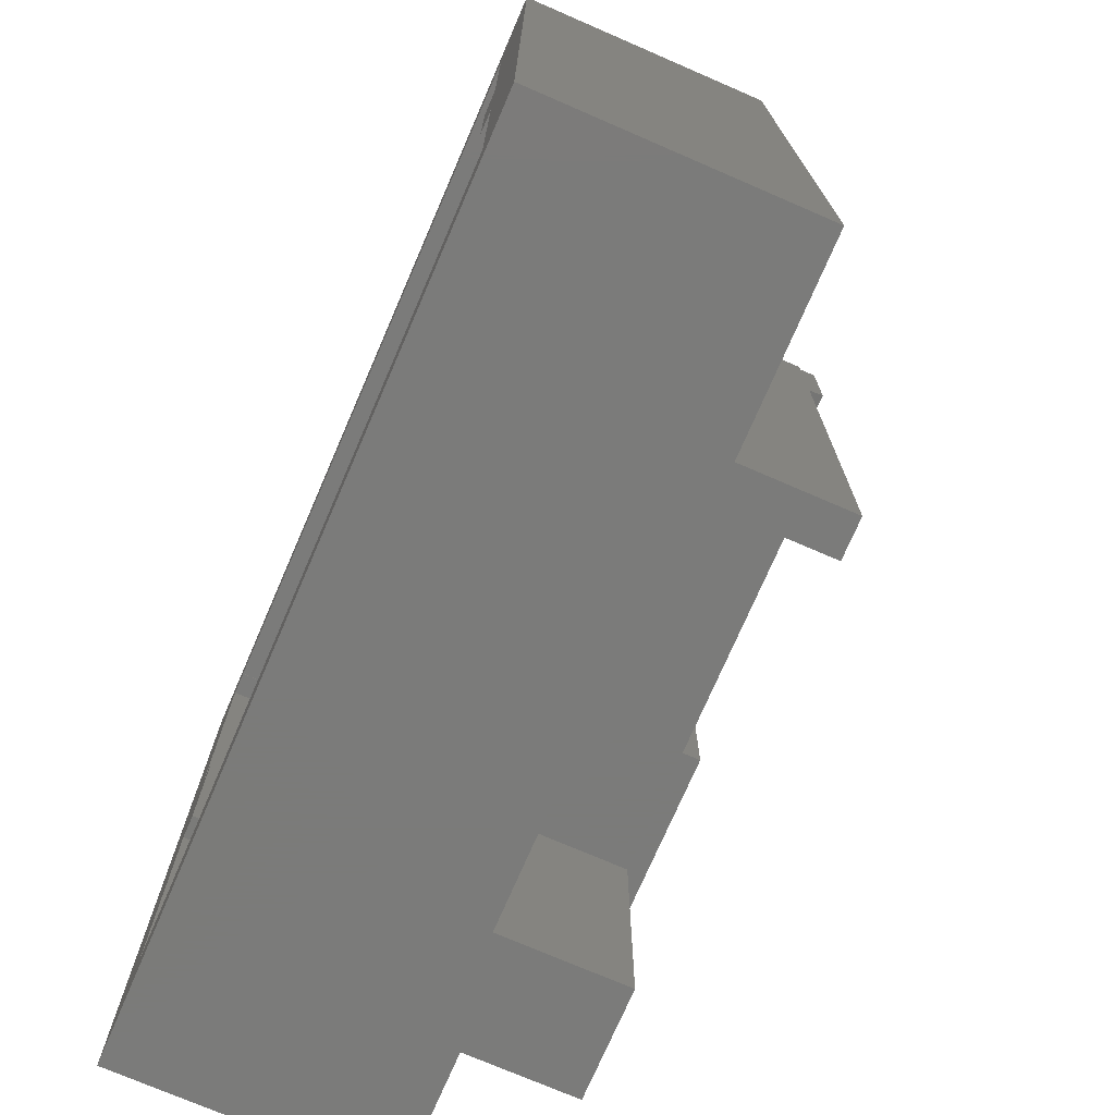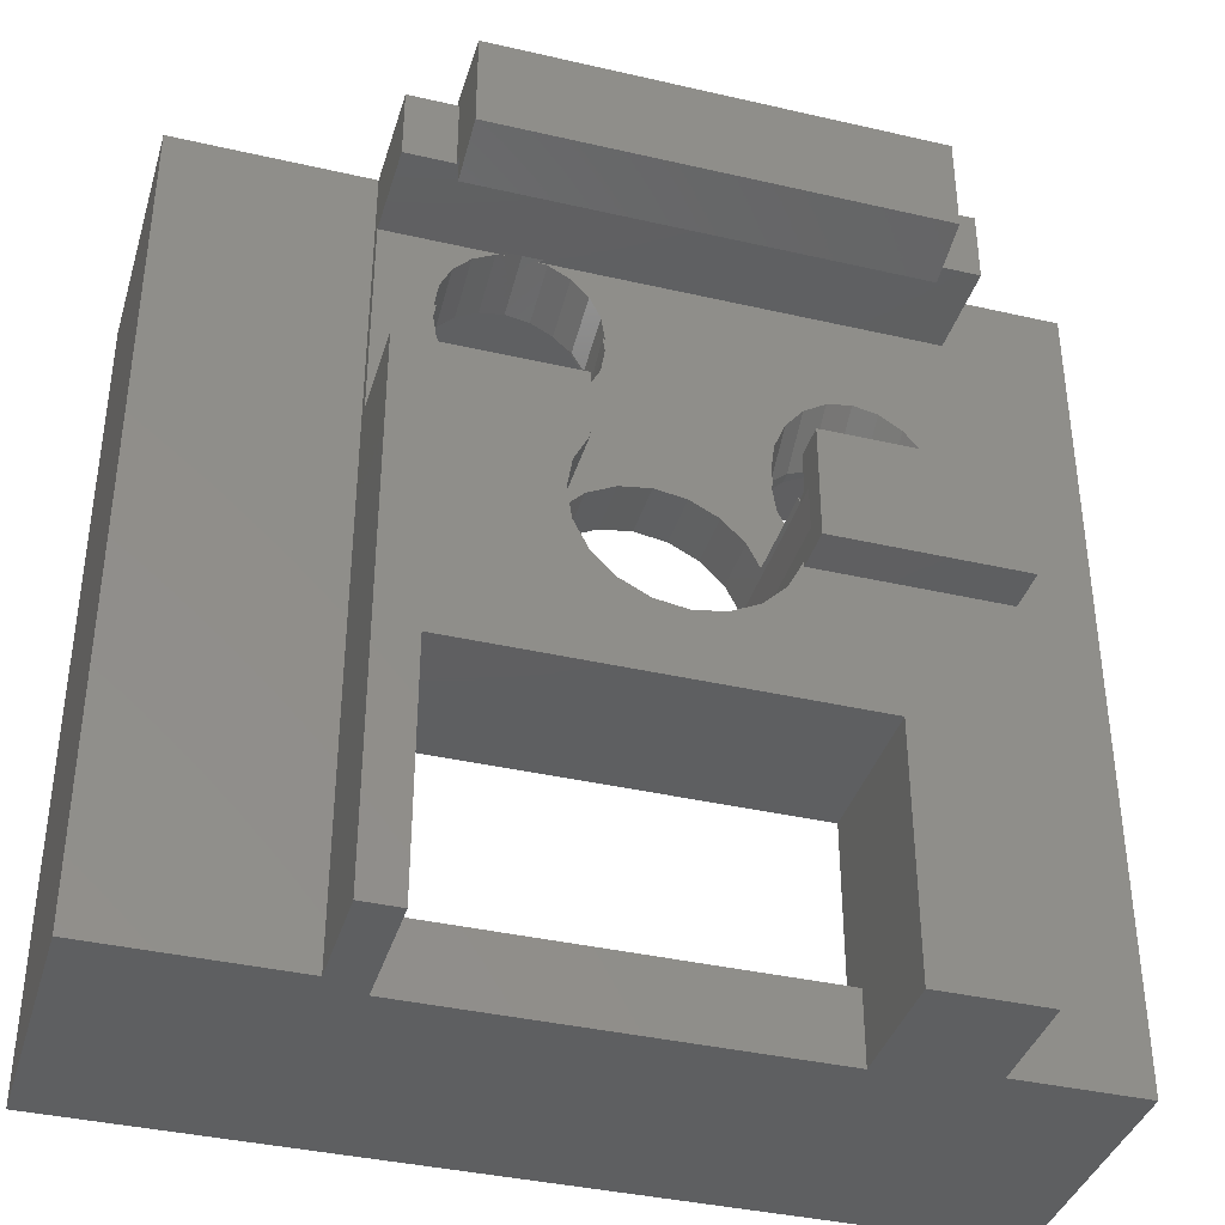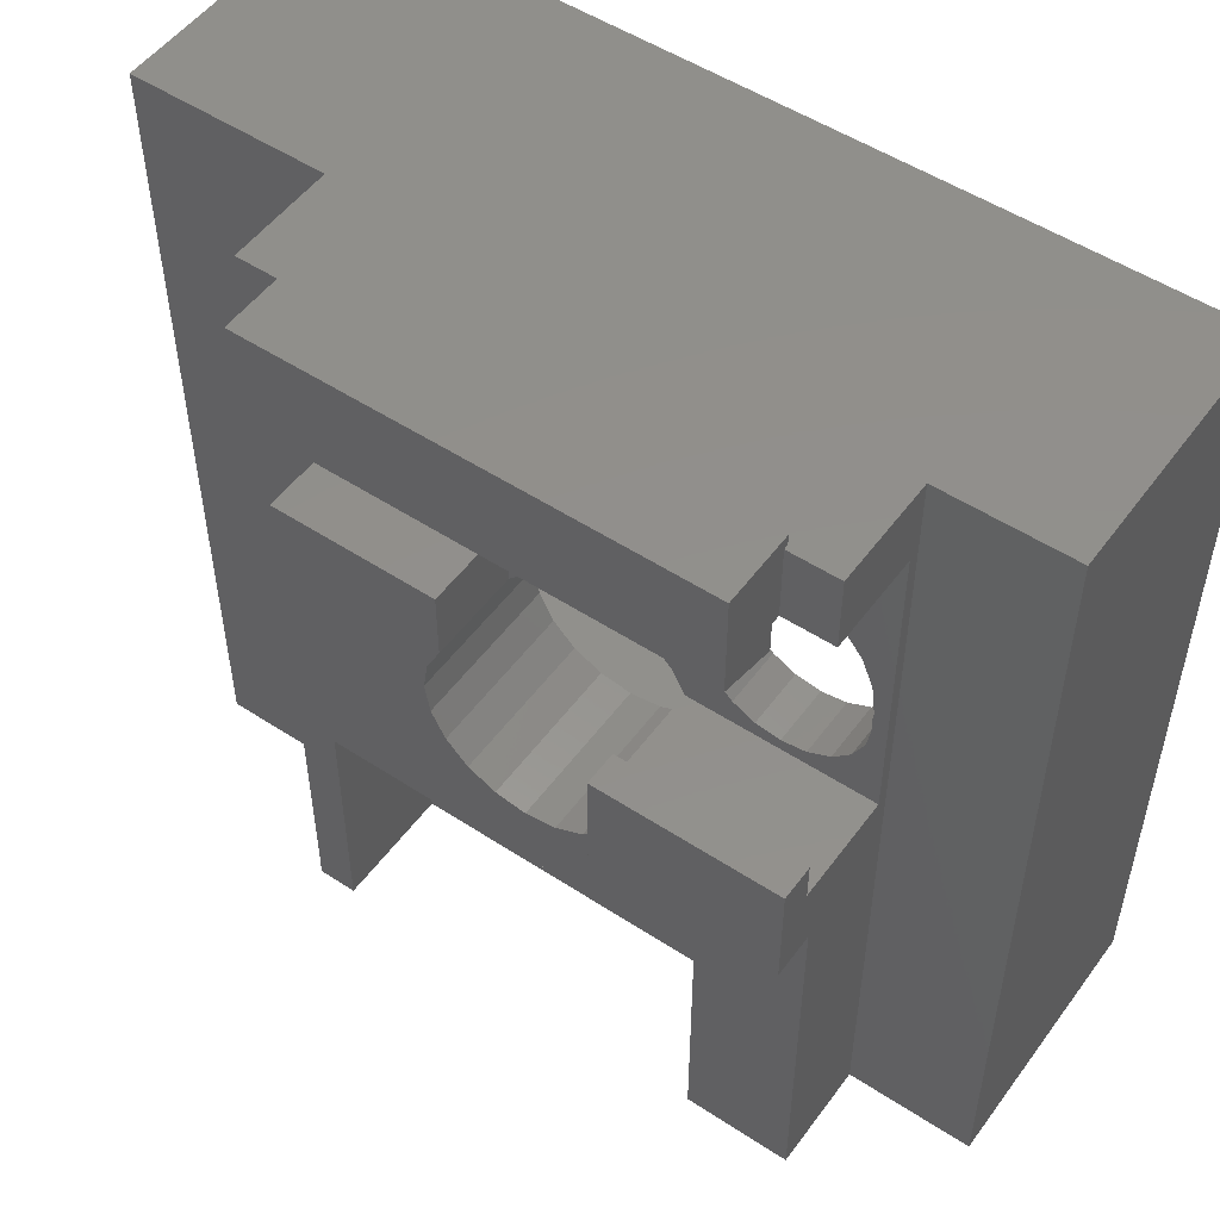
<metadata>
{"format":"stl","ext":"stl","renderer":"f3d","projection":"perspective","resolution":1024,"background":"white","views":[{"elev":-74.0,"azim":66.6,"up":"+Y"},{"elev":-38.2,"azim":163.7,"up":"+Y"},{"elev":51.9,"azim":-144.7,"up":"+Y"}]}
</metadata>
<code>
# stl→obj: 301 verts, 626 faces
v 4.8 8.575 -1.15
v 3.8 8.575 -3.25
v -6.2 8.575 -1.15
v 4.8 8.575 -3.35
v 3.8 8.575 -3.35
v -8.825 8.575 4.3
v 8.825 8.575 4.3
v 8.825 8.575 -0.8
v 8.825 8.575 -1.15
v -8.825 8.575 -0.15
v -8.825 8.575 -1.15
v -5.2 8.575 -3.25
v -6.2 8.575 -3.35
v -5.2 8.575 -3.35
v -7.025 -7 4.3
v -7.5 -7 4.3
v -7.025 -7.025 4.3
v 7.025 1.5 4.3
v 7.5 -1.5 4.3
v 7.5 1.5 4.3
v 7.025 -1.5 4.3
v 7.5 7 4.3
v 7.025 7.025 4.3
v -7.025 7.025 4.3
v -7.5 7 4.3
v -7.025 7 4.3
v -7.5 1.5 4.3
v -7.5 -1.5 4.3
v -8.825 -8.575 4.3
v 8.825 -8.575 4.3
v 7.5 -7 4.3
v 7.025 -7.025 4.3
v 7.025 -7 4.3
v 7.025 7 4.3
v -7.025 -1.5 4.3
v -7.025 1.5 4.3
v -4 -8.575 -0.8
v 4 -7.1 -0.8
v 4 -8.575 -0.8
v -4 -7.1 -0.8
v -6.2 -8.575 -1.15
v -8.825 -8.575 -0.15
v -8.825 -8.575 -1.15
v -4 -8.575 -3.35
v -6.2 -8.575 -3.35
v 4.8 -8.575 -1.15
v 8.825 -8.575 -0.8
v 4 -8.575 -3.35
v 4.8 -8.575 -3.35
v 8.825 -8.575 -1.15
v -7.025 7.025 2.81
v 7.025 7.025 2.81
v 7.025 -7.025 2.81
v -7.025 -7.025 2.81
v -7.025 -7 2.81
v -7.025 7 2.81
v -7.025 1.5 2.81
v -7.025 -1.5 2.81
v 7.025 -7 2.81
v 7.025 7 2.81
v 7.025 -1.5 2.81
v 7.025 1.5 2.81
v -7.5 7.1 -0.15
v 7.5 7.1 2.81
v -7.5 7.1 2.81
v 7.5 7.1 -0.15
v 7.5 -7.1 2.81
v 7.5 -7 2.81
v -7.5 -7.1 2.81
v -7.5 -7 2.81
v -7.5 7 2.81
v 7.5 7 2.81
v -7.5 -1.5 2.81
v -7.5 1.5 2.81
v 7.5 1.5 2.81
v 7.5 -1.5 2.81
v -4 -7.1 -0.15
v 4 -7.1 -0.15
v 7.5 -7.1 -0.15
v -7.5 -7.1 -0.15
v 3.8 8.8 -3.25
v 3.8 8.8 -4.75
v 3.8 7.065 -3.538
v 3.8 7.065 -3.35
v 3.8 6.753 -4.75
v 3.8 6.428 -3.538
v -5.2 8.8 -3.25
v -5.2 6.753 -4.75
v -5.2 8.8 -4.75
v -5.2 7.065 -3.538
v -5.2 6.428 -3.538
v -5.2 7.065 -3.35
v -2.4 -0.6314 -3.35
v -2.4 -0.75 -3.35
v -2.4 -0.6314 -3.75
v -2.4 0.735 -3.35
v -2.4 0.6314 -3.35
v -2.4 0.735 -3.538
v -2.4 0.6314 -3.75
v -2.4 1.55 -3.538
v -2.4 1.55 -4.25
v -2.4 -0.75 -4.25
v -6.2 -0.75 -4.25
v -6.2 1.55 -4.25
v -6.2 0.735 -3.538
v -6.2 1.55 -3.538
v -6.2 -0.75 -3.35
v -6.2 7.065 -1.383
v -6.2 7.065 -3.35
v -6.2 0.735 -1.383
v 4.8 7.065 -1.383
v 4.8 2.685 -1.383
v 4.8 2.685 -3.35
v 4.8 7.065 -3.35
v 0.4833 5.149 -0.15
v 0.48 5.17 -0.15
v 0.48 5.127 -0.15
v 3.02 3.876 -0.15
v 1.597 0.6489 -0.15
v 1.7 0 -0.15
v 0.8343 1.699 -0.15
v 2.08 3.57 -0.15
v 1.586 3.648 -0.15
v 2.574 3.648 -0.15
v 1.299 1.234 -0.15
v 0.2489 1.997 -0.15
v 1.14 3.876 -0.15
v 0.7856 4.23 -0.15
v -0.4 2.1 -0.15
v 0.5583 4.676 -0.15
v 0.4868 5.127 -0.15
v -2.935 3.6 -0.15
v 3.68 5.17 -0.15
v 3.677 5.149 -0.15
v 3.68 5.127 -0.15
v 4 -3.5 -0.15
v 3.602 5.664 -0.15
v 3.374 6.11 -0.15
v 3.1 6.385 -0.15
v 3.02 6.467 -0.15
v 2.574 6.702 -0.15
v 2.08 6.784 -0.15
v 1.06 6.385 -0.15
v 1.14 6.467 -0.15
v -3.3 3.965 -0.15
v 0.5583 5.664 -0.15
v -1.049 1.997 -0.15
v -2.701 3.14 -0.15
v -3.76 4.199 -0.15
v 0.7856 6.11 -0.15
v -2.62 2.63 -0.15
v -2.935 1.66 -0.15
v -2.099 1.234 -0.15
v -2.701 2.12 -0.15
v -1.634 1.699 -0.15
v 1.586 6.702 -0.15
v -4.27 4.28 -0.15
v -5.839 3.14 -0.15
v -5.92 2.63 -0.15
v -5.605 3.6 -0.15
v -5.24 3.965 -0.15
v -4.78 4.199 -0.15
v 3.602 4.676 -0.15
v 3.673 5.127 -0.15
v 3.374 4.23 -0.15
v 1.597 -0.6489 -0.15
v 1.299 -1.234 -0.15
v 0.8343 -1.699 -0.15
v 0.2489 -1.997 -0.15
v -0.4 -2.1 -0.15
v -4 -3.5 -0.15
v -1.049 -1.997 -0.15
v -2.397 0.6489 -0.15
v -3.3 1.295 -0.15
v -3.76 1.061 -0.15
v -2.5 0 -0.15
v -4.27 0.98 -0.15
v -2.397 -0.6489 -0.15
v -1.634 -1.699 -0.15
v -2.099 -1.234 -0.15
v -4.78 1.061 -0.15
v -5.24 1.295 -0.15
v -5.605 1.66 -0.15
v -5.839 2.12 -0.15
v -4 -3.5 -3.35
v 4 -3.5 -3.35
v 1.597 -0.6489 -3.35
v 1.7 0 -3.35
v 1.299 -1.234 -3.35
v 0.8343 -1.699 -3.35
v 0.2489 -1.997 -3.35
v -0.4 -2.1 -3.35
v -2.099 -1.234 -3.35
v -2.397 -0.6489 -3.35
v -1.049 -1.997 -3.35
v -1.634 -1.699 -3.35
v 1.597 0.6489 -3.35
v 1.3 1.232 -3.35
v 1.3 2.685 -3.35
v -2.397 0.6489 -3.35
v -2.353 0.735 -3.35
v -2.68 3.492 -1.383
v -2.701 3.14 -0.6492
v -2.701 3.653 -1.383
v -2.662 2.896 -0.7263
v -2.62 3.031 -1.383
v -2.62 2.63 -0.81
v -3.76 4.947 -1.383
v -4.08 4.25 -0.2992
v -4.251 5.042 -1.383
v -3.76 4.199 -0.3152
v -2.895 4.12 -1.383
v -2.935 3.6 -0.5042
v -2.935 4.215 -1.383
v -2.832 3.398 -0.5679
v -5.708 3.398 -0.5679
v -5.839 3.653 -1.383
v -5.645 4.12 -1.383
v -5.839 3.14 -0.6492
v -4.78 4.947 -1.383
v -4.956 4.109 -0.3436
v -4.804 4.931 -1.383
v -4.78 4.199 -0.3152
v -5.891 2.811 -1.383
v -5.92 3.031 -1.383
v -5.92 2.63 -0.81
v -3.736 4.931 -1.383
v -3.3 3.965 -0.3891
v -3.584 4.109 -0.3436
v -3.3 4.66 -1.383
v -3.085 3.75 -0.4568
v -2.988 4.28 -1.383
v -5.24 3.965 -0.3891
v -5.24 4.66 -1.383
v -4.46 4.25 -0.2992
v -4.289 5.042 -1.383
v -2.649 2.811 -1.383
v -5.455 3.75 -0.4568
v -5.605 4.215 -1.383
v -5.552 4.28 -1.383
v -5.605 3.6 -0.5042
v -4.27 4.28 -0.2898
v -4.27 5.045 -1.383
v -5.86 3.492 -1.383
v -5.878 2.896 -0.7263
v 3.602 5.969 -1.383
v 3.374 6.11 -0.1862
v 3.374 6.431 -1.383
v 3.602 5.664 -0.2449
v 3.68 5.457 -1.383
v 3.68 5.17 -0.31
v 3.02 6.797 -1.383
v 0.48 5.17 -0.31
v 0.5583 5.664 -0.2449
v 0.5583 5.969 -1.383
v 0.48 5.457 -1.383
v 0.7856 6.431 -1.383
v 1.14 6.797 -1.383
v 0.7856 6.11 -0.1862
v 2.574 7.033 -1.383
v 1.782 7.065 -1.383
v 1.586 7.033 -1.383
v 2.08 7.13 -1.441
v 1.658 7.065 -1.459
v 2.378 7.065 -1.383
v 2.502 7.065 -1.459
v 0.5255 5.457 -1.383
v 3.634 5.457 -1.383
v -2.62 2.63 -1.383
v -5.92 2.63 -1.383
v -4.27 0.98 -1.383
v -4.78 1.061 -1.383
v -3.3 1.295 -1.383
v -2.935 1.66 -1.383
v -5.839 2.12 -1.383
v -5.605 1.66 -1.383
v -3.76 1.061 -1.383
v -2.701 2.12 -1.383
v -5.24 1.295 -1.383
v 2.574 3.648 -1.383
v 2.08 3.57 -1.383
v 3.68 5.17 -1.383
v 3.02 3.876 -1.383
v 3.374 4.23 -1.383
v 3.602 4.676 -1.383
v 0.48 5.17 -1.383
v 1.586 3.648 -1.383
v 1.14 3.876 -1.383
v 0.5583 4.676 -1.383
v 0.7856 4.23 -1.383
v 1.3 1.232 -1.383
v 1.299 1.234 -1.383
v 1.3 2.685 -1.383
v 0.8343 1.699 -1.383
v 0.2489 1.997 -1.383
v -0.4 2.1 -1.383
v -1.049 1.997 -1.383
v -1.634 1.699 -1.383
v -2.099 1.234 -1.383
v -2.353 0.735 -1.383
v -2.5 0 -3.75
f 1 2 3
f 4 2 1
f 2 4 5
f 1 6 7
f 1 7 8
f 1 8 9
f 6 1 3
f 6 3 10
f 10 3 11
f 12 3 2
f 13 12 14
f 12 13 3
f 15 16 17
f 18 19 20
f 19 18 21
f 20 7 22
f 7 23 22
f 7 24 23
f 24 25 26
f 6 24 7
f 6 27 25
f 27 6 28
f 29 28 6
f 24 6 25
f 7 20 30
f 19 30 20
f 31 30 19
f 32 31 33
f 31 32 30
f 17 30 32
f 29 17 16
f 17 29 30
f 28 29 16
f 22 23 34
f 27 35 36
f 35 27 28
f 37 38 39
f 38 37 40
f 41 42 43
f 42 41 37
f 44 41 45
f 41 44 37
f 37 29 42
f 29 37 30
f 39 30 37
f 46 30 39
f 30 46 47
f 48 46 39
f 46 48 49
f 47 46 50
f 42 6 10
f 6 42 29
f 30 8 7
f 8 30 47
f 51 23 24
f 23 51 52
f 53 17 32
f 17 53 54
f 17 55 15
f 55 17 54
f 26 51 24
f 51 26 56
f 35 57 36
f 57 35 58
f 53 33 59
f 33 53 32
f 60 23 52
f 23 60 34
f 61 18 62
f 18 61 21
f 63 64 65
f 64 63 66
f 67 53 68
f 67 54 53
f 69 54 67
f 70 54 69
f 54 70 55
f 68 53 59
f 56 71 51
f 52 72 60
f 72 52 64
f 51 64 52
f 51 65 64
f 65 51 71
f 73 57 58
f 57 73 74
f 61 75 76
f 75 61 62
f 38 77 78
f 77 38 40
f 78 67 79
f 67 78 69
f 77 69 78
f 69 77 80
f 28 16 73
f 25 27 71
f 71 63 65
f 74 71 27
f 71 74 63
f 73 63 74
f 70 73 16
f 80 73 70
f 80 70 69
f 73 80 63
f 66 72 64
f 72 75 22
f 66 75 72
f 66 76 75
f 76 68 19
f 79 76 66
f 76 79 68
f 68 79 67
f 22 75 20
f 19 68 31
f 71 26 25
f 26 71 56
f 60 22 34
f 22 60 72
f 57 27 36
f 27 57 74
f 75 18 20
f 18 75 62
f 73 35 28
f 35 73 58
f 61 19 21
f 19 61 76
f 55 16 15
f 16 55 70
f 68 33 31
f 33 68 59
f 5 81 2
f 81 5 82
f 83 5 84
f 5 83 82
f 83 85 82
f 85 83 86
f 87 2 81
f 2 87 12
f 88 82 85
f 82 88 89
f 89 14 87
f 89 90 14
f 88 90 89
f 90 88 91
f 87 14 12
f 14 90 92
f 82 87 81
f 87 82 89
f 88 86 91
f 86 88 85
f 93 94 95
f 96 97 98
f 99 100 98
f 99 98 97
f 100 99 101
f 102 99 95
f 99 102 101
f 102 95 94
f 103 101 102
f 101 103 104
f 104 105 106
f 107 105 103
f 103 105 104
f 108 13 109
f 13 108 3
f 110 3 108
f 105 107 110
f 41 107 45
f 110 41 3
f 107 41 110
f 101 106 100
f 106 101 104
f 103 94 107
f 94 103 102
f 1 111 4
f 1 112 111
f 46 112 1
f 49 112 46
f 112 49 113
f 4 111 114
f 115 116 117
f 118 119 120
f 121 122 123
f 124 125 119
f 126 123 127
f 122 121 125
f 126 127 128
f 129 128 130
f 117 130 131
f 132 130 117
f 123 126 121
f 132 117 116
f 133 134 135
f 66 136 79
f 135 66 133
f 66 137 133
f 66 138 137
f 66 139 138
f 66 140 139
f 66 141 140
f 66 142 141
f 63 143 144
f 128 129 126
f 145 116 146
f 147 130 148
f 130 147 129
f 149 146 150
f 151 147 148
f 152 153 154
f 155 154 153
f 154 155 151
f 147 151 155
f 143 63 150
f 130 132 148
f 116 145 132
f 146 149 145
f 63 144 156
f 150 63 149
f 149 63 157
f 158 63 159
f 160 63 158
f 161 63 160
f 162 63 161
f 157 63 162
f 142 63 156
f 63 142 66
f 79 136 78
f 163 66 135
f 163 135 164
f 165 66 163
f 66 165 136
f 118 136 165
f 119 118 124
f 125 124 122
f 118 120 136
f 166 136 120
f 167 136 166
f 168 136 167
f 169 136 168
f 170 136 169
f 171 170 172
f 153 152 173
f 174 173 152
f 175 173 174
f 173 175 176
f 177 176 175
f 176 177 178
f 170 171 136
f 179 171 172
f 180 171 179
f 171 178 177
f 178 171 180
f 181 171 177
f 182 171 181
f 171 182 80
f 80 182 183
f 80 183 184
f 63 184 159
f 80 184 63
f 171 80 77
f 84 4 114
f 4 84 5
f 44 45 185
f 186 187 188
f 186 189 187
f 186 190 189
f 186 191 190
f 186 192 191
f 185 192 186
f 193 94 194
f 192 185 195
f 185 196 195
f 185 193 196
f 185 94 193
f 185 107 94
f 107 185 45
f 186 49 48
f 49 186 113
f 188 113 186
f 197 113 188
f 198 113 197
f 113 198 199
f 194 94 93
f 109 14 92
f 14 109 13
f 200 96 201
f 96 200 97
f 47 9 8
f 9 47 50
f 46 9 50
f 9 46 1
f 43 3 41
f 3 43 11
f 43 10 11
f 10 43 42
f 202 203 204
f 203 202 205
f 206 205 202
f 205 206 207
f 208 209 210
f 209 208 211
f 212 213 214
f 213 212 215
f 216 217 218
f 217 216 219
f 220 221 222
f 221 220 223
f 224 225 226
f 204 215 212
f 215 204 203
f 227 228 229
f 228 227 230
f 214 231 232
f 231 214 213
f 222 233 234
f 233 222 221
f 220 235 223
f 235 220 236
f 207 206 237
f 208 229 211
f 229 208 227
f 238 239 240
f 239 238 241
f 236 242 235
f 242 236 243
f 232 228 230
f 228 232 231
f 219 244 217
f 244 219 245
f 245 225 244
f 225 245 226
f 233 240 234
f 240 233 238
f 210 242 243
f 242 210 209
f 241 218 239
f 218 241 216
f 246 247 248
f 246 249 247
f 249 246 249
f 250 249 246
f 249 250 251
f 251 135 134
f 248 140 252
f 248 139 140
f 248 247 139
f 247 248 247
f 253 115 117
f 254 255 254
f 254 256 255
f 256 254 253
f 144 257 258
f 143 257 144
f 257 143 259
f 259 257 259
f 259 255 257
f 255 259 254
f 260 140 141
f 140 260 252
f 261 156 262
f 156 261 142
f 261 263 142
f 263 261 264
f 258 156 144
f 156 258 262
f 142 265 141
f 263 265 142
f 265 263 266
f 141 265 260
f 266 263 264
f 256 253 267
f 250 268 251
f 253 117 131
f 251 164 135
f 215 132 213
f 148 215 203
f 215 148 132
f 205 148 203
f 151 205 207
f 205 151 148
f 269 207 237
f 231 145 228
f 132 231 213
f 231 132 145
f 209 157 242
f 157 209 149
f 149 209 211
f 158 245 219
f 159 245 158
f 245 159 226
f 224 226 270
f 229 149 211
f 149 229 145
f 145 229 228
f 221 162 161
f 162 221 223
f 221 161 233
f 271 181 177
f 181 271 272
f 273 152 274
f 152 273 174
f 183 275 184
f 275 183 276
f 235 157 162
f 157 235 242
f 235 162 223
f 273 175 174
f 175 273 277
f 277 177 175
f 177 277 271
f 184 226 159
f 275 226 184
f 226 275 270
f 160 216 241
f 158 216 160
f 216 158 219
f 161 238 233
f 160 238 161
f 238 160 241
f 274 154 278
f 154 274 152
f 278 207 269
f 154 207 278
f 207 154 151
f 182 276 183
f 276 182 279
f 272 182 181
f 182 272 279
f 280 122 124
f 122 280 281
f 247 138 247
f 137 247 249
f 247 137 138
f 268 282 251
f 249 137 249
f 133 249 251
f 249 133 137
f 133 251 282
f 146 259 150
f 259 146 254
f 254 146 254
f 283 124 118
f 124 283 280
f 150 259 143
f 259 150 259
f 284 163 285
f 163 284 165
f 116 254 146
f 254 116 253
f 253 286 267
f 286 253 116
f 287 127 123
f 127 287 288
f 283 165 284
f 165 283 118
f 116 253 286
f 253 116 115
f 130 253 131
f 253 130 289
f 253 289 286
f 282 251 133
f 285 251 282
f 163 251 285
f 251 163 164
f 133 251 134
f 128 289 130
f 289 128 290
f 127 290 128
f 290 127 288
f 281 123 122
f 123 281 287
f 247 138 139
f 267 286 256
f 291 292 293
f 282 268 250
f 112 282 111
f 112 285 282
f 112 284 285
f 112 283 284
f 112 280 283
f 293 280 112
f 280 293 281
f 281 293 287
f 293 288 287
f 294 293 292
f 295 293 294
f 293 295 288
f 288 295 290
f 296 290 295
f 290 296 289
f 250 111 282
f 246 111 250
f 248 111 246
f 252 111 248
f 260 111 252
f 111 260 265
f 202 289 296
f 212 289 204
f 289 212 286
f 202 296 297
f 269 297 298
f 289 202 204
f 278 298 299
f 274 299 300
f 297 269 206
f 297 206 202
f 214 286 212
f 286 214 256
f 232 256 214
f 230 256 232
f 256 230 255
f 227 255 230
f 255 227 257
f 208 257 227
f 108 257 208
f 257 108 258
f 108 208 210
f 108 210 243
f 108 243 236
f 108 236 220
f 108 222 234
f 262 108 261
f 258 108 262
f 222 108 220
f 240 108 234
f 239 108 240
f 218 108 239
f 217 108 218
f 244 108 217
f 225 108 244
f 108 225 110
f 269 237 206
f 298 278 269
f 299 274 278
f 300 273 274
f 300 277 273
f 300 271 277
f 270 110 225
f 275 110 270
f 276 110 275
f 279 110 276
f 272 110 279
f 271 110 272
f 110 271 300
f 224 270 225
f 106 98 100
f 98 106 105
f 90 86 83
f 86 90 91
f 108 264 261
f 108 92 264
f 92 108 109
f 266 111 265
f 90 264 92
f 83 264 90
f 266 84 111
f 111 84 114
f 84 264 83
f 264 84 266
f 96 300 201
f 300 96 110
f 105 96 98
f 96 105 110
f 198 293 199
f 293 198 291
f 113 293 112
f 293 113 199
f 189 166 187
f 166 189 167
f 291 125 292
f 119 291 197
f 291 119 125
f 198 197 291
f 188 119 197
f 119 188 120
f 292 121 294
f 121 292 125
f 191 170 169
f 170 191 192
f 295 121 126
f 121 295 294
f 190 169 168
f 169 190 191
f 180 194 178
f 194 180 193
f 173 97 200
f 176 97 173
f 301 97 176
f 97 301 99
f 95 99 301
f 179 193 180
f 193 179 196
f 187 120 188
f 120 187 166
f 296 126 129
f 126 296 295
f 297 129 147
f 129 297 296
f 195 179 172
f 179 195 196
f 153 300 299
f 173 300 153
f 200 300 173
f 300 200 201
f 153 298 155
f 298 153 299
f 176 93 301
f 178 93 176
f 93 178 194
f 301 93 95
f 190 167 189
f 167 190 168
f 298 147 155
f 147 298 297
f 192 172 170
f 172 192 195
f 186 38 136
f 48 38 186
f 38 48 39
f 136 38 78
f 40 171 77
f 171 40 185
f 44 40 37
f 40 44 185
f 185 136 171
f 136 185 186

</code>
